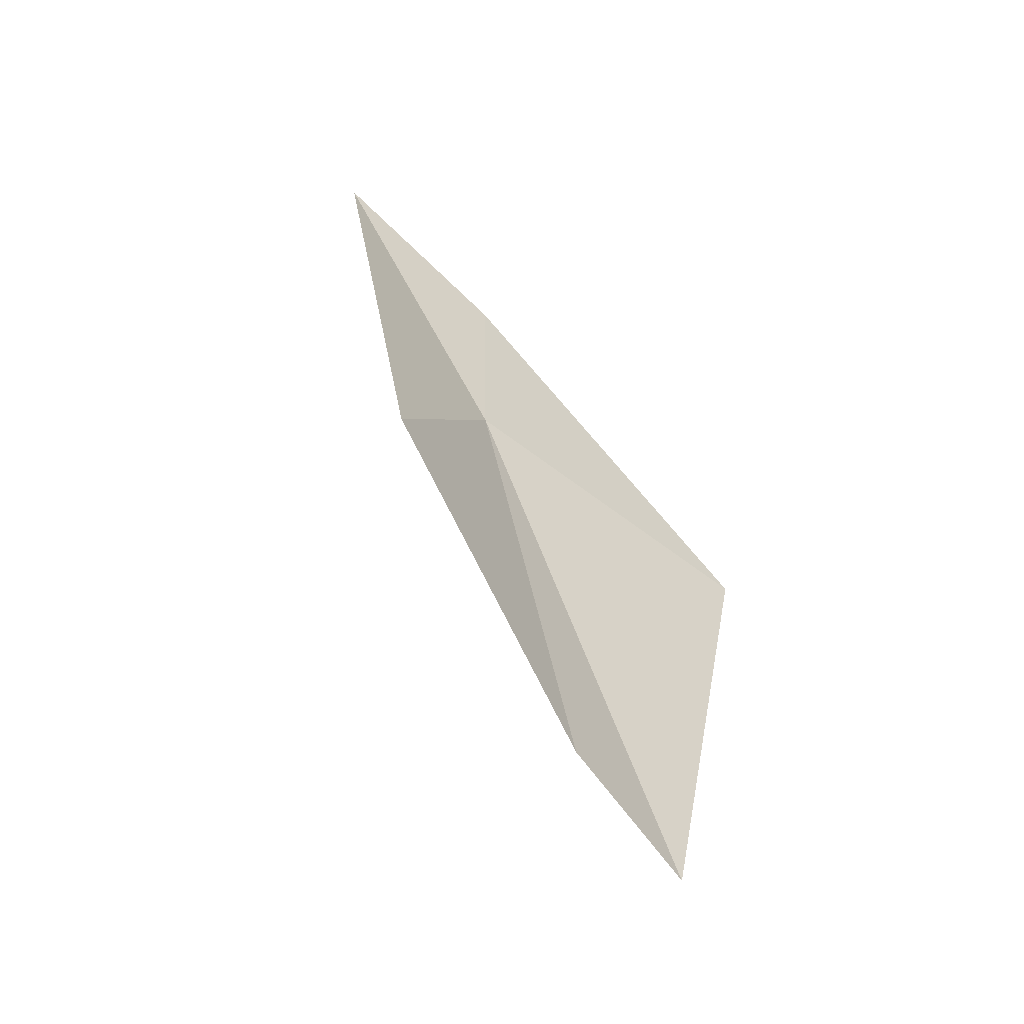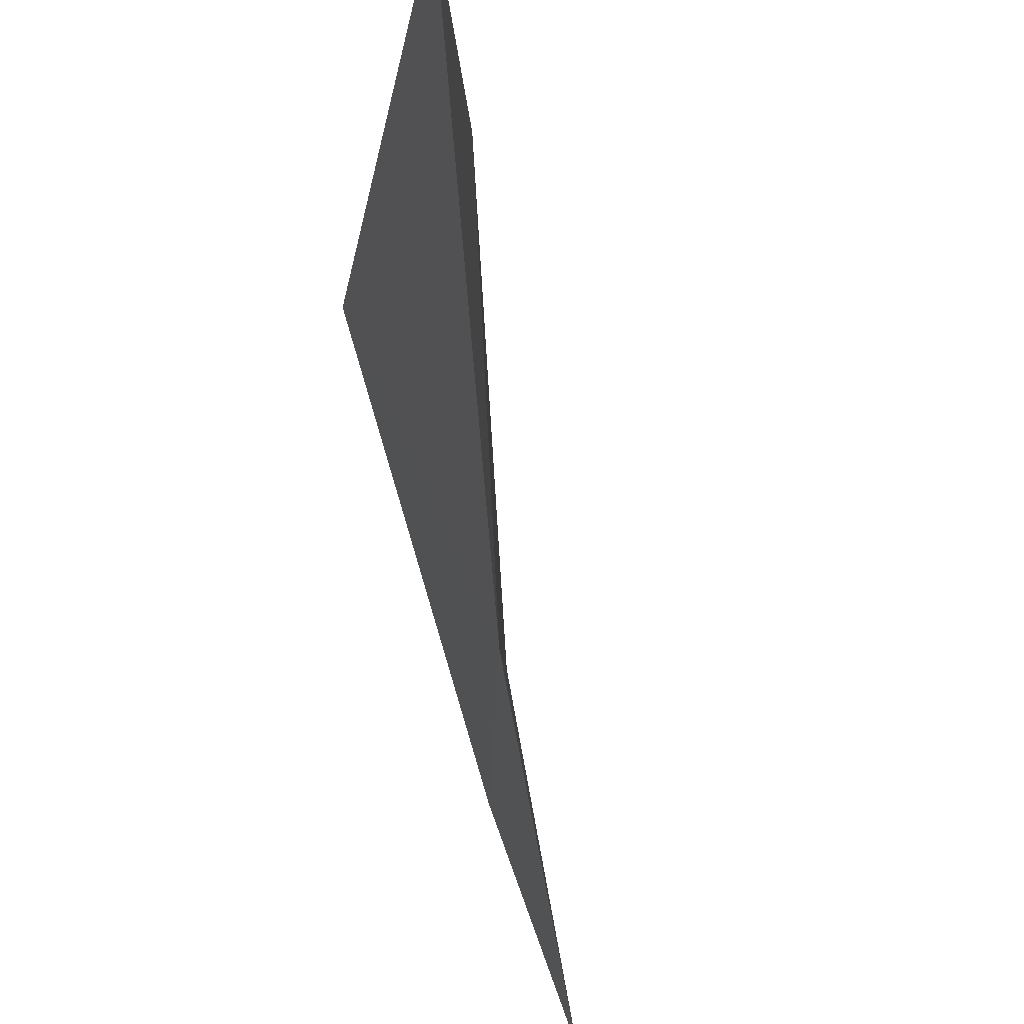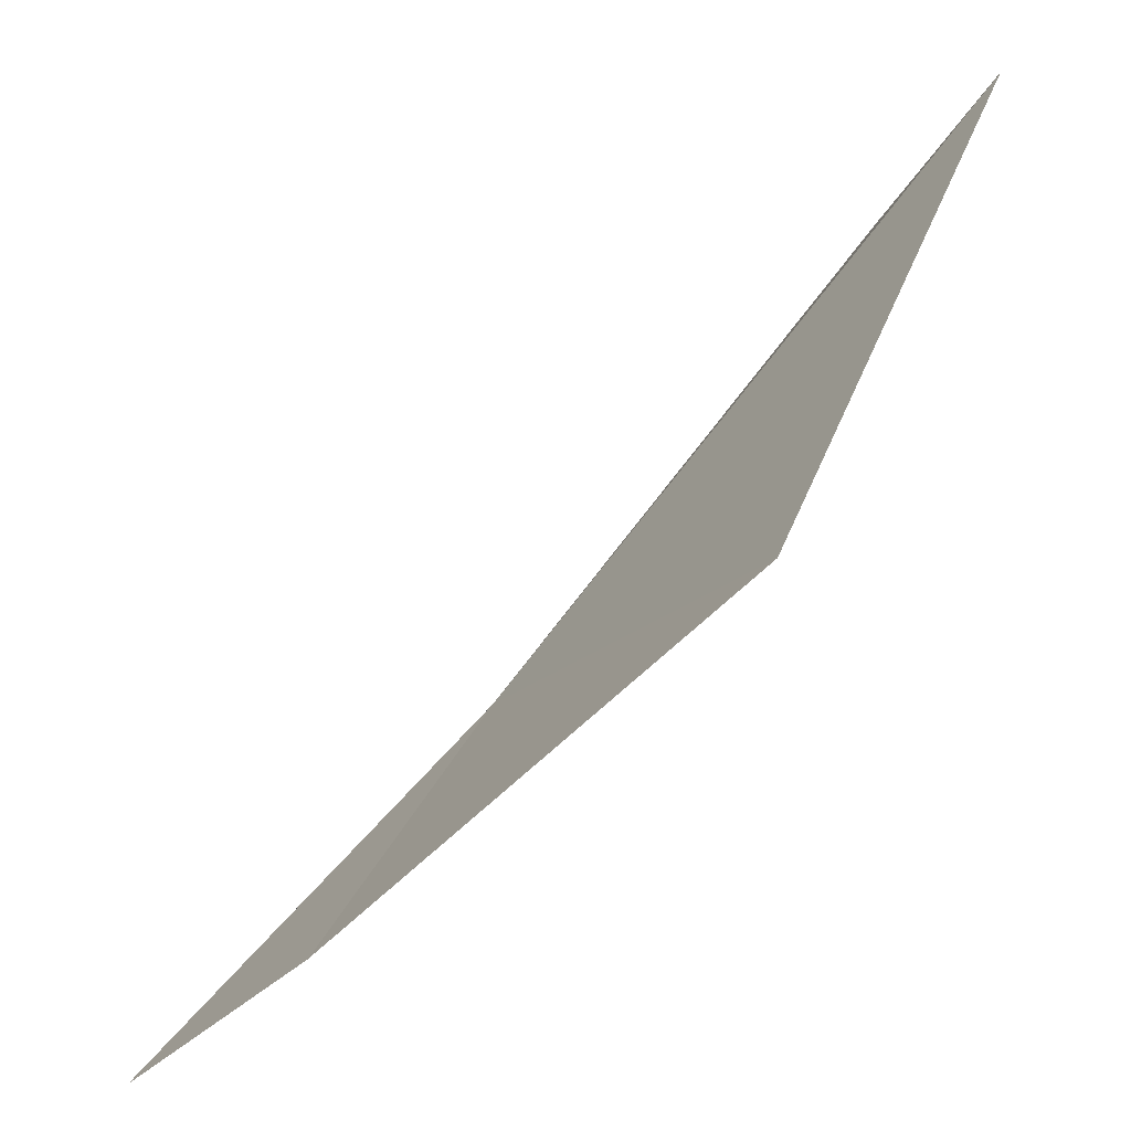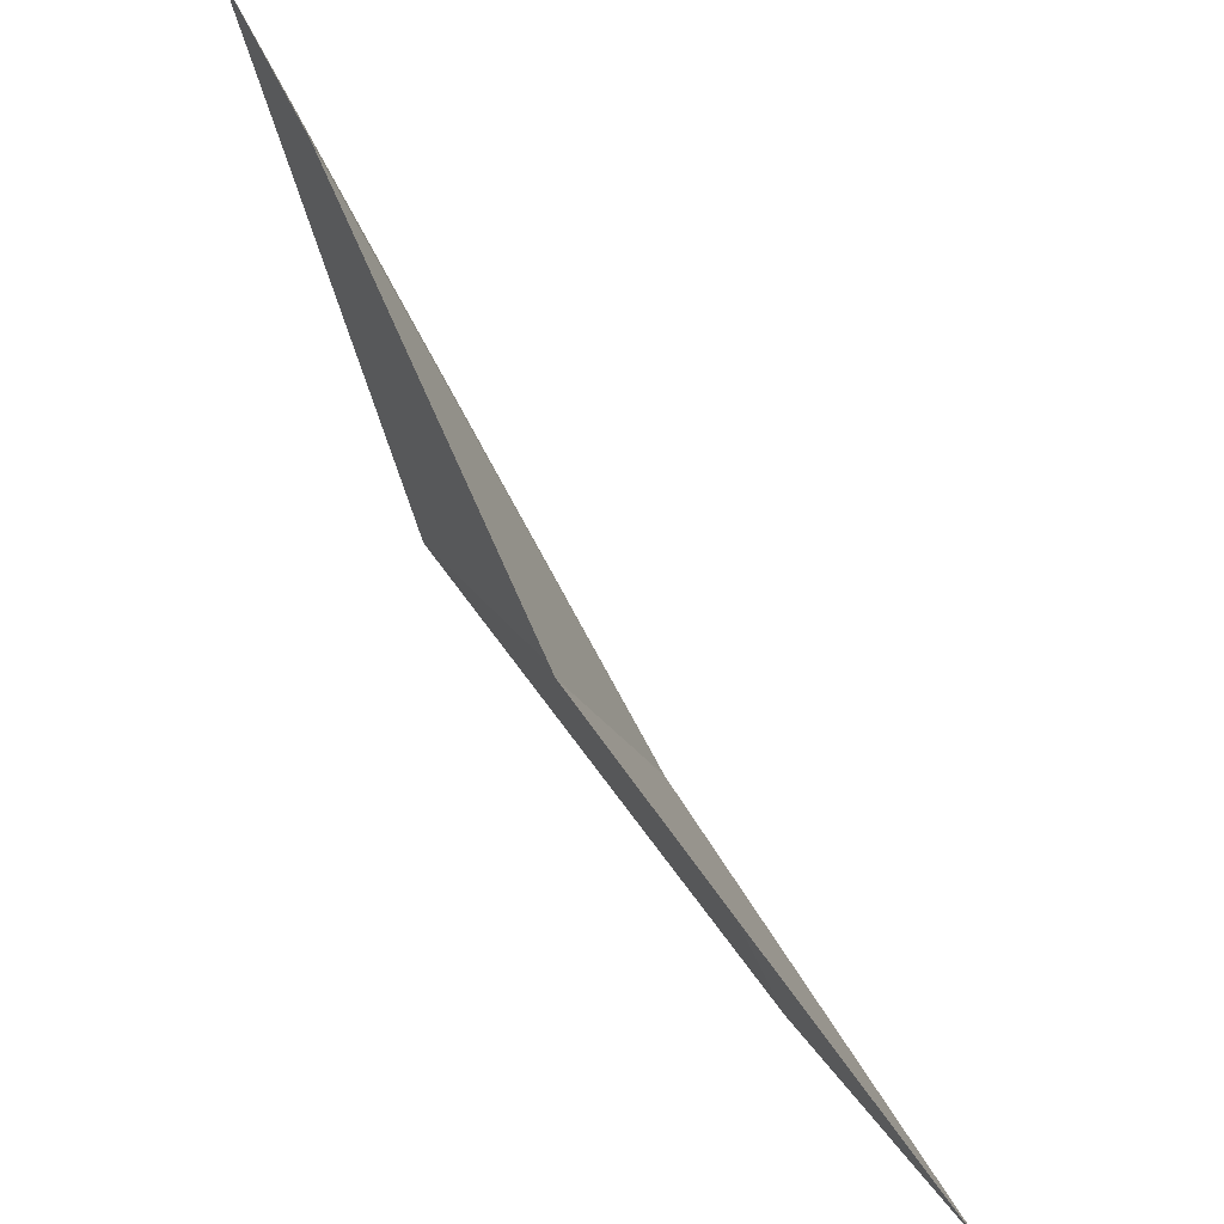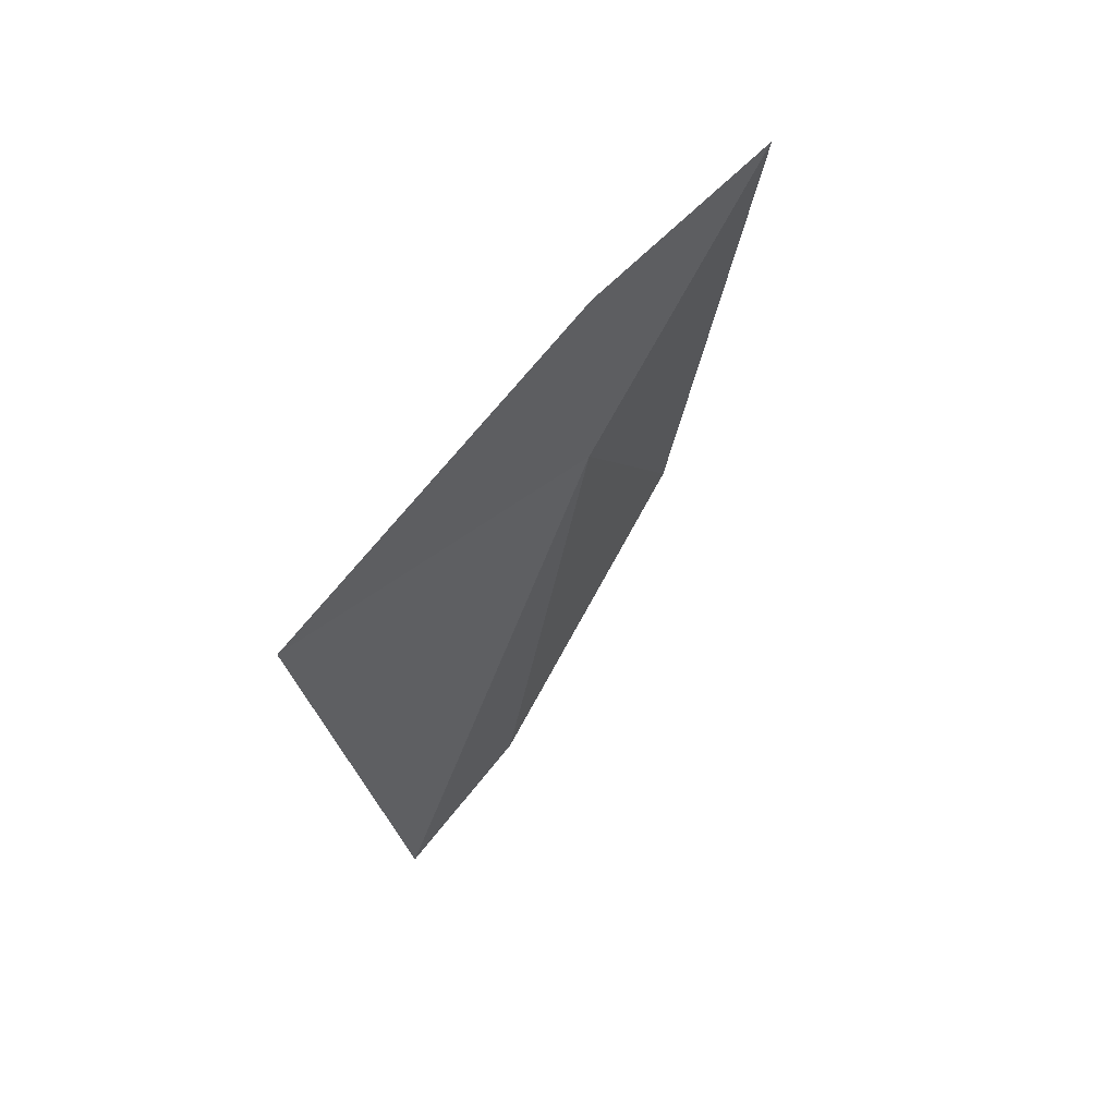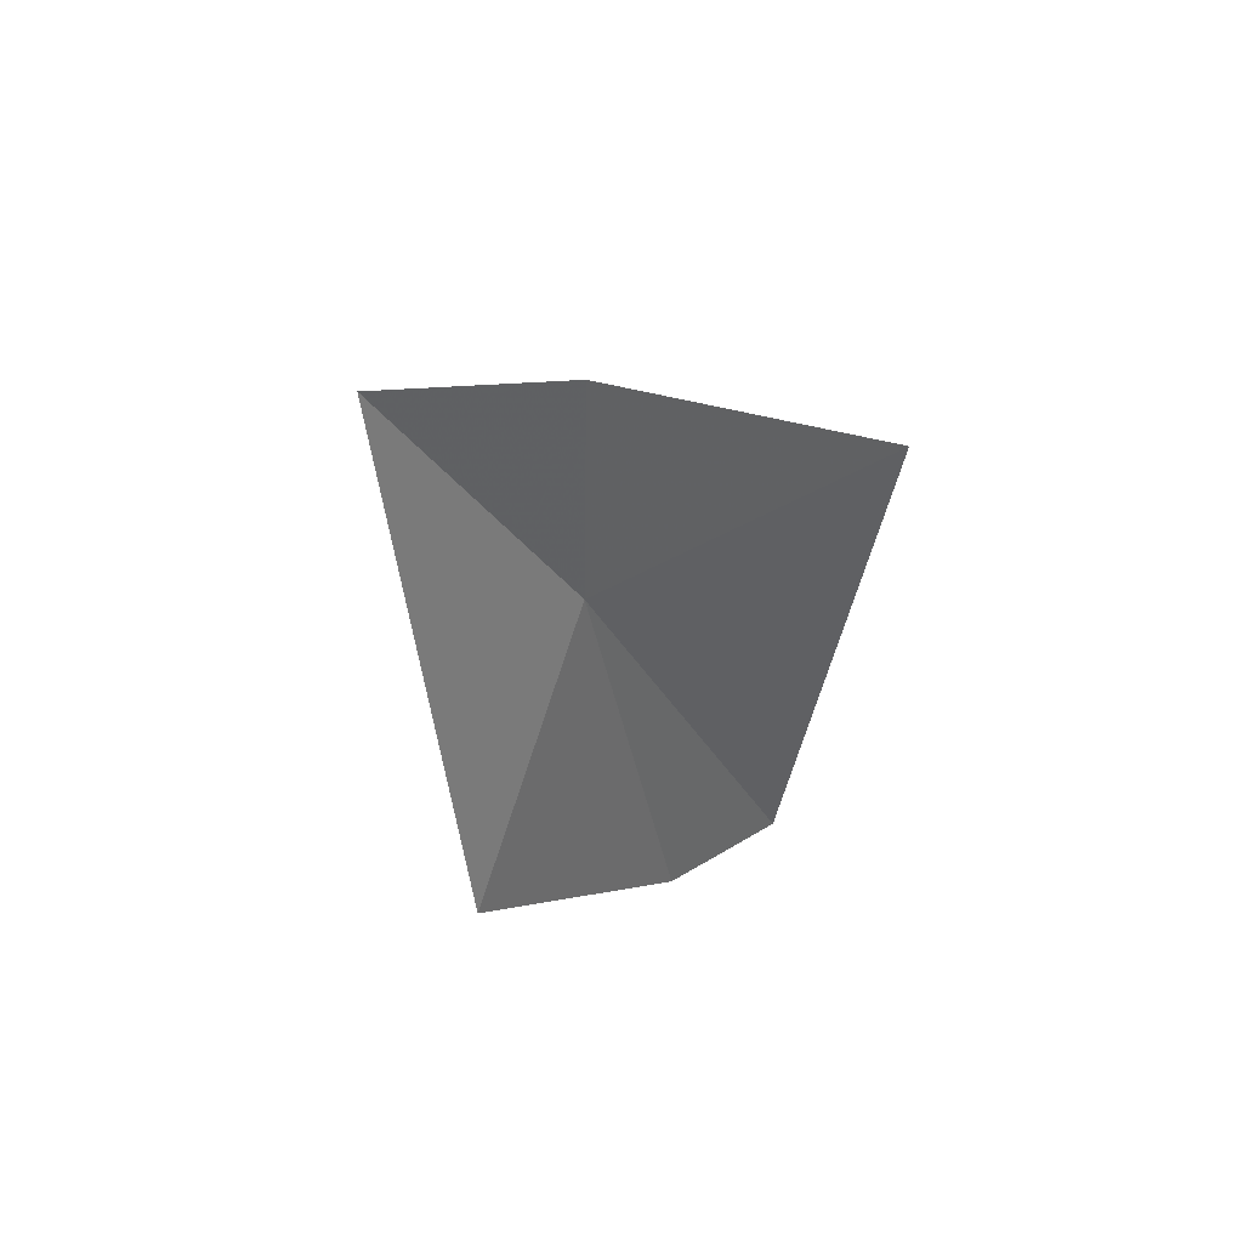
<metadata>
{"format":"obj","ext":"obj","renderer":"f3d","projection":"perspective","resolution":1024,"background":"white","views":[{"elev":-33.3,"azim":25.8,"up":"+Z"},{"elev":-55.3,"azim":167.1,"up":"+Y"},{"elev":75.3,"azim":22.0,"up":"+Y"},{"elev":-70.7,"azim":-168.3,"up":"+Y"},{"elev":35.1,"azim":-151.6,"up":"+Z"},{"elev":64.7,"azim":30.3,"up":"+Z"}]}
</metadata>
<code>
v 40.76 22.39 27.73
v 41.51 23.93 27.32
v 41.57 22.84 25.16
v 41.34 22.19 25.57
v 40.57 22.75 28.77
v 40.91 21.24 26.93
v 40.09 22.03 29.32
f 1 3 2
f 1 4 3
f 1 2 5
f 1 5 7
f 1 6 4
f 1 7 6

</code>
